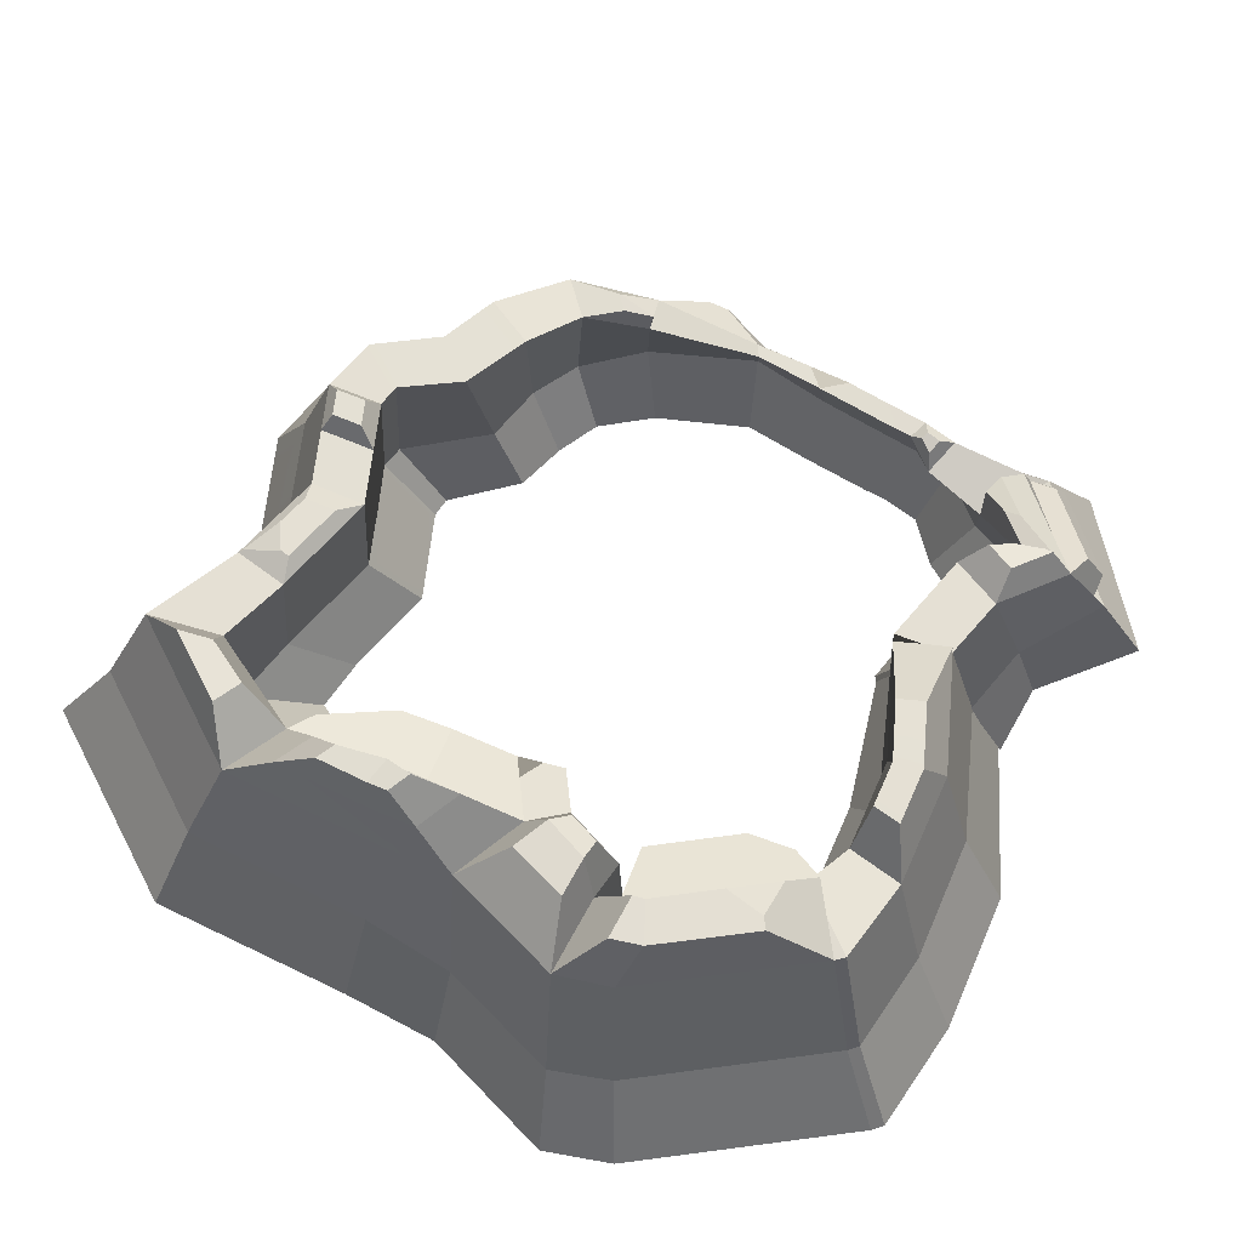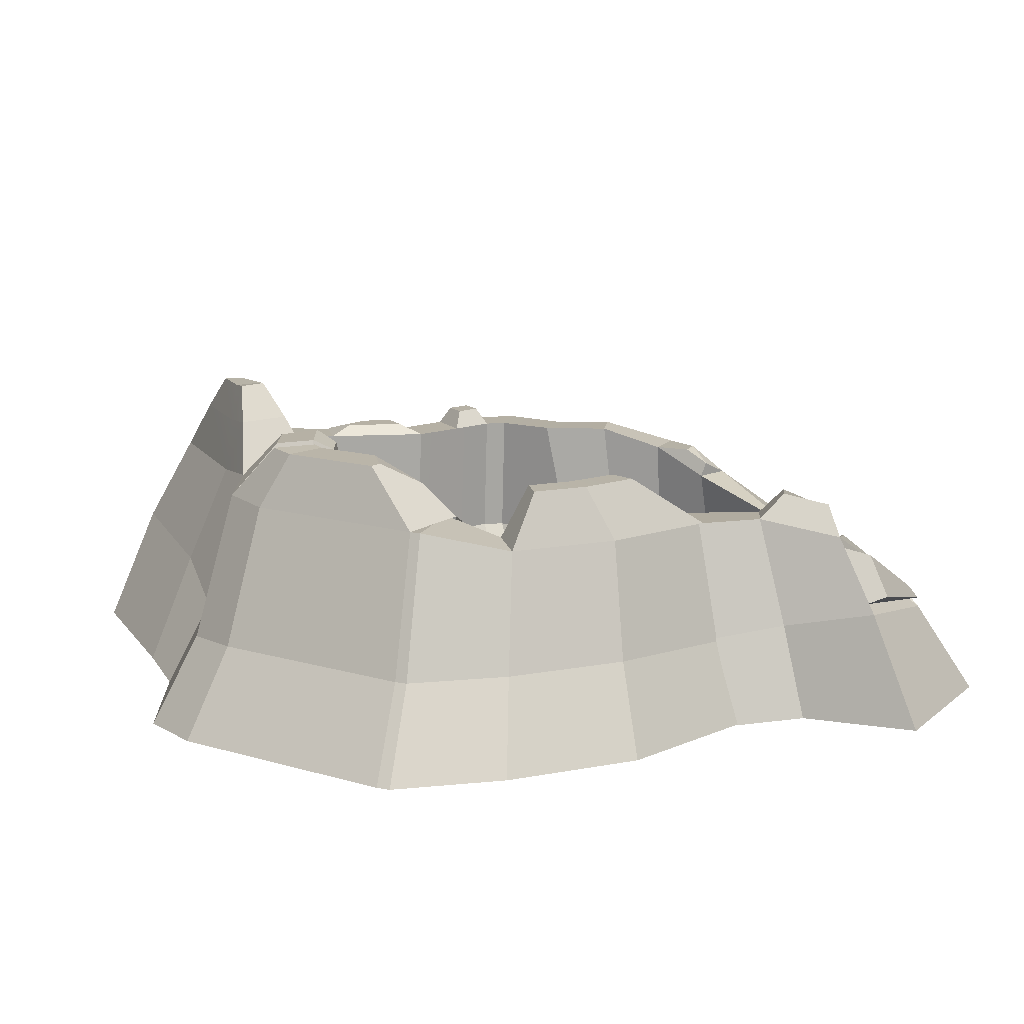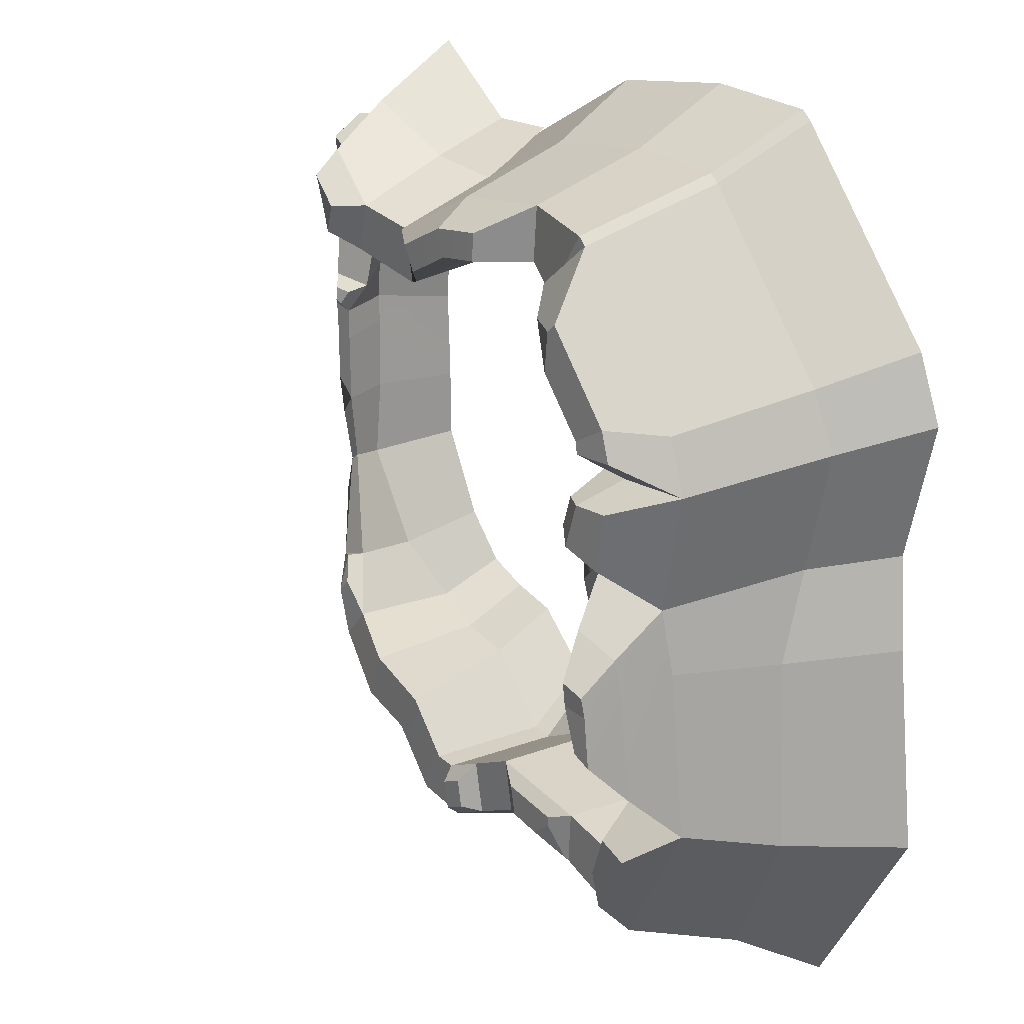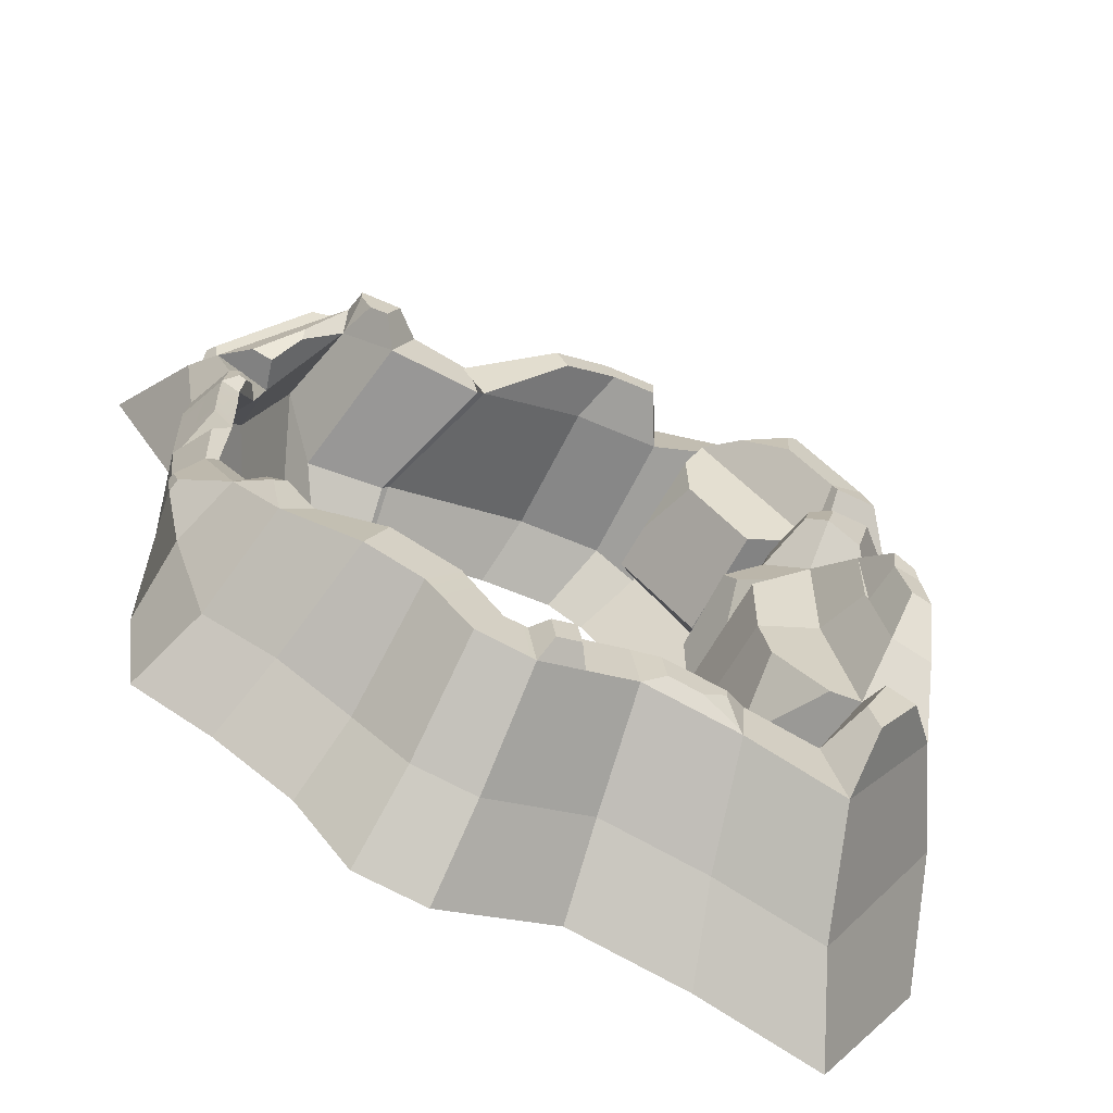
<metadata>
{"format":"obj","ext":"obj","renderer":"f3d","projection":"perspective","resolution":1024,"background":"white","views":[{"elev":65.9,"azim":-57.0,"up":"+Y"},{"elev":12.8,"azim":-15.0,"up":"+Y"},{"elev":23.5,"azim":-127.8,"up":"+Z"},{"elev":-67.5,"azim":154.0,"up":"+Z"}]}
</metadata>
<code>
g default
v 7.773 2.219 -57.2
v 6.809 3.318 -54.47
v 7.231 2.17 -57.2
v 6.9 3.267 -57.23
v 7.597 2.354 -58.96
v 7.184 3.093 -58.94
v 7.235 2.313 -58.94
v 6.928 3.118 -58.77
v 5.933 3.705 -60.94
v 6.216 2.123 -61.15
v 7.106 2.325 -61.48
v 6.611 3.762 -61.14
v 5.091 4.314 -62.1
v 5.297 1.619 -62.4
v 6.209 2.043 -63.44
v 5.729 4.324 -62.83
v 3.727 4.793 -62.61
v 4.139 1.755 -62.81
v 4.681 2.123 -64.08
v 4.165 4.762 -63.73
v 2.251 4.795 -63.12
v 2.793 1.849 -62.93
v 3.067 1.998 -64.84
v 2.916 4.747 -64.12
v 1.357 4.768 -64.26
v 1.337 1.887 -64.43
v 1.964 2.284 -66.24
v 1.902 4.747 -65.33
v 0.8724 4.768 -64.3
v 0.8408 1.897 -64.48
v 0.5952 2.285 -66.38
v 0.6733 4.747 -65.49
v -1.218 4.768 -63.25
v -1.309 1.9 -63.39
v -1.727 2.286 -65.21
v -1.407 4.747 -64.44
v -3.572 4.768 -63.57
v -3.745 1.903 -63.75
v -4.041 2.284 -65.59
v -3.481 4.747 -64.77
v -5.127 4.768 -63.92
v -5.217 1.755 -63.95
v -6.365 2.281 -66.36
v -5.589 4.747 -65.51
v -6.136 5.078 -61.59
v -5.957 2.72 -61.41
v -8.497 3.161 -62.58
v -7.516 5.062 -62.14
v -5.517 5.078 -58.7
v -5.393 2.325 -58.62
v -8.008 2.903 -58.62
v -7.087 5.054 -58.57
v -5.309 5.444 -56.57
v -5.097 1.635 -56.76
v -7.83 2.224 -56.77
v -6.87 5.185 -57.17
v -5.812 5.329 -54.64
v -5.63 1.624 -54.63
v -8.436 2.222 -54.09
v -7.499 5.3 -54.51
v -5.648 5.265 -54.21
v -5.45 1.697 -54.22
v -7.912 2.293 -52.84
v -7.054 5.237 -53.38
v -3.14 5.265 -51.29
v -3.038 1.766 -51.29
v -4.92 2.286 -49.35
v -4.379 5.237 -50.23
v -3.325 5.265 -51.44
v -3.166 1.7 -51.52
v -4.715 2.286 -49.18
v -4.204 5.237 -50.06
v -2.178 4.768 -51.18
v -2.153 1.862 -51.09
v -2.55 2.28 -49.13
v -2.248 4.747 -49.98
v -0.2497 4.768 -51.48
v -0.2055 1.871 -51.42
v 0.09207 2.277 -49.56
v 0.1313 4.747 -50.34
v 2.04 4.717 -52.7
v 3.013 1.721 -52.52
v 2.845 2.148 -50.97
v 2.602 4.693 -51.64
v 2.203 4.695 -52.77
v 3.134 1.661 -52.61
v 2.654 2.214 -50.93
v 2.432 4.705 -51.59
v 4.272 4.669 -52.5
v 4.838 1.321 -52.19
v 4.217 2.459 -50.7
v 3.846 4.769 -51.38
v 5.328 4.187 -51.36
v 5.791 2.148 -50.78
v 5.874 3.033 -49.96
v 5.488 4.216 -50.51
v 6.4 2.756 -52.92
v 6.586 1.791 -53.01
v 7.912 2.46 -52.2
v 7.677 2.763 -52.43
v 6.61 2.922 -54.33
v 7.248 2.094 -54.09
v 7.792 2.154 -53.96
v 7.342 3.256 -54.15
v 6.992 3.215 -55.02
v 7.321 2.093 -54.93
v 7.872 2.155 -54.77
v 7.416 3.258 -54.9
v 6.95 3.239 -55.69
v 7.3 2.098 -55.58
v 7.831 2.155 -55.71
v 7.396 3.243 -55.73
v -5.648 5.265 -54.21
v -5.45 1.697 -54.22
v -3.14 5.265 -51.29
v -3.038 1.766 -51.29
v -4.32 4.787 -54.53
v -4.192 2.378 -54.55
v -2.506 2.36 -52.6
v -1.734 5.011 -63.58
v -1.842 4.998 -64.26
v -3.076 5.011 -63.76
v -5.598 5.828 -63.64
v -5.809 5.818 -64.36
v -6.058 5.955 -62.58
v -6.682 5.944 -62.83
v -4.536 2.993 -60.83
v -4.269 4.692 -59
v -4.142 2.784 -58.93
v -4.127 4.943 -57.54
v -3.923 2.372 -57.66
v -5.715 6.479 -53.87
v -6.638 6.463 -53.79
v -5.625 6.444 -53.63
v -6.394 6.428 -53.17
v -4.931 6.428 -51.45
v -5.309 5.444 -56.57
v -5.097 1.635 -56.76
v -5.812 5.329 -54.64
v -5.63 1.624 -54.63
v -5.648 5.265 -54.21
v -5.45 1.697 -54.22
v -3.923 2.372 -57.66
v -4.522 4.922 -56.03
v -4.359 2.226 -56.18
v -4.868 4.833 -54.7
v -4.695 2.187 -54.73
v -3.708 4.574 -56.69
v -3.655 2.82 -56.78
v -6.29 6.223 -60.7
v -7.127 6.208 -61.03
v -5.911 6.223 -58.93
v -6.871 6.208 -58.85
v -5.784 6.447 -57.64
v -6.738 6.288 -58
v -6.29 6.223 -60.7
v -7.127 6.208 -61.03
v -6.005 6.189 -59.03
v -6.871 6.208 -58.85
v -5.784 6.447 -57.64
v -6.738 6.288 -58
v -6.406 7.021 -60
v -6.825 7.013 -60.17
v -6.123 7.054 -59.02
v -6.696 7.013 -59.07
v -6.153 7.133 -58.46
v -6.63 7.053 -58.65
v -0.2948 4.747 -65
v -0.1002 4.768 -63.81
v -0.1585 1.896 -63.96
v -0.4849 2.285 -65.83
v 0.6019 5.17 -64.47
v 0.4939 5.159 -65.11
v 0.07412 5.17 -64.2
v -0.03145 5.159 -64.84
v 4.676 5.259 -52.08
v 4.434 5.304 -51.44
v 5.301 5.112 -50.94
v -1.585 5.898 -51.11
v -1.62 5.888 -50.5
v -0.6131 5.898 -51.26
v -0.421 5.888 -50.69
v 0.5413 5.863 -51.87
v 0.8247 5.863 -51.34
v -5.299 6.407 -55.99
v -6.076 6.278 -56.29
v -5.55 6.35 -55.03
v -6.389 6.335 -54.97
v -5.55 6.35 -55.03
v -5.299 6.407 -55.99
v -5.08 6.108 -55.06
v -4.908 6.148 -55.72
v 6.059 4.051 -60.93
v 5.699 4.34 -61.43
v 5.974 4.365 -61.75
v 6.136 3.998 -52.37
v 6.161 4.115 -52.02
v 6.578 3.467 -52.98
v 7.044 3.487 -52.88
v -3.708 4.574 -56.69
v -3.06 5.009 -63.98
v -2.558 5.003 -64.37
v -3.403 4.791 -64.72
v -3.782 5.945 -51.72
v -4.652 6.444 -52.5
v -4.718 6.433 -51.63
v -2.586 3.347 -52.53
v -2.988 4.789 -52.99
v -2.833 4.987 -52.01
v 5.319 4.275 -51.37
v 5.052 5.104 -51.68
v 5.29 5.077 -51.12
v 6.611 3.762 -61.14
v 5.988 4.352 -61.72
v 6.059 4.051 -60.93
v 7.644 2.432 -57.21
v 7.273 3.232 -57.68
v 6.9 3.267 -57.23
v 7.35 3.285 -56.77
v 7.106 3.45 -54.4
v 6.96 3.443 -54.76
v 7.136 3.46 -54.72
v 7.184 3.093 -58.94
v 7.597 2.354 -58.96
v 6.611 3.762 -61.14
v 7.106 2.325 -61.48
v 7.654 2.945 -60
v 7.689 2.798 -59.99
v 7.542 3.046 -60.42
v 7.6 2.763 -60.45
v 5.389 4.467 -50.47
v 5.921 2.854 -49.69
v 7.671 2.92 -52.59
v 8.156 2.261 -52.14
v 6.106 4.028 -50.39
v 6.386 3.149 -50.03
v 7.77 2.839 -51.85
v 7.919 2.594 -51.69
v -5.546 4.92 -61.34
v -4.499 4.692 -60.07
v -4.536 2.993 -60.83
v -3.904 4.747 -57.09
v -4.102 3.756 -57.6
v -4.127 4.943 -57.54
v -4.517 5.109 -57.22
v -3.904 4.747 -57.09
v 6.658 0.4283 -57.16
v 7.4 0.4283 -57.15
v 6.644 0.4283 -58.69
v 7.077 0.4283 -58.74
v 7.269 0.4283 -61.43
v 5.693 0.4283 -60.6
v 6.87 0.4283 -63.99
v 4.793 0.4283 -61.58
v 5.154 0.4283 -64.65
v 3.817 0.4283 -61.95
v 3.435 0.4283 -65.7
v 2.704 0.4283 -62.18
v 2.192 0.4283 -67.26
v 1.421 0.4283 -63.36
v 0.6527 0.4283 -67.41
v 0.9957 0.4283 -63.37
v -1.955 0.4283 -66.09
v -0.8423 0.4283 -62.45
v 0.1409 0.4283 -62.94
v -0.5613 0.4283 -66.8
v -4.56 0.4283 -66.53
v -2.915 0.4283 -62.74
v -7.188 0.4283 -67.41
v -4.047 0.4283 -62.78
v -9.555 0.4283 -63.13
v -4.887 0.4283 -60.79
v -9 0.4283 -58.69
v -4.314 0.4283 -58.37
v -8.819 0.4283 -56.6
v -4.026 0.4283 -56.79
v -9.516 0.4283 -53.59
v -4.473 0.4283 -55
v -8.926 0.4283 -52.18
v -4.35 0.4283 -54.63
v -5.562 0.4283 -48.25
v -2.326 0.4283 -52.11
v -5.33 0.4283 -48.06
v -2.426 0.4283 -52.32
v -2.894 0.4283 -47.99
v -1.602 0.4283 -51.86
v 0.08325 0.4283 -48.48
v 0.08461 0.4283 -52.13
v 3.134 0.4283 -50.27
v 2.866 0.4283 -53.13
v 2.951 0.4283 -50.11
v 2.962 0.4283 -53.22
v 4.532 0.4283 -50.21
v 4.253 0.4283 -53.08
v 6.586 0.4283 -48.74
v 5.069 0.4283 -51.9
v 9.19 0.4283 -51.38
v 5.914 0.4283 -53.57
v 7.439 0.4283 -54.14
v 6.677 0.4283 -54.4
v 7.525 0.4283 -54.89
v 6.743 0.4283 -55.15
v 7.474 0.4283 -55.76
v 6.707 0.4283 -55.72
g polySurface3 SmallRock1
f 6 8 217
f 4 218 8
f 8 218 217
f 4 8 3
f 3 8 7
f 8 6 9
f 9 6 12
f 109 112 4
f 4 112 218
f 112 219 218
f 83 79 289
f 289 79 287
f 2 220 221
f 221 220 222
f 7 8 10
f 10 8 9
f 226 11 225
f 11 12 225
f 19 15 255
f 255 15 253
f 15 19 16
f 16 19 20
f 10 9 14
f 14 9 13
f 12 11 16
f 16 11 15
f 30 262 26
f 26 262 260
f 20 24 17
f 17 24 21
f 78 82 288
f 288 82 290
f 16 20 13
f 13 20 17
f 14 13 18
f 18 13 17
f 22 21 26
f 26 21 25
f 18 17 22
f 22 17 21
f 20 19 24
f 24 19 23
f 7 249 3
f 3 249 247
f 28 27 32
f 32 27 31
f 24 23 28
f 28 23 27
f 31 27 261
f 261 27 259
f 21 24 25
f 25 24 28
f 168 36 169
f 169 36 33
f 91 293 232
f 232 293 295
f 28 32 25
f 25 32 29
f 25 29 26
f 26 29 30
f 36 35 40
f 40 35 39
f 170 169 34
f 34 169 33
f 171 35 168
f 168 35 36
f 94 296 90
f 90 296 294
f 39 267 43
f 43 267 269
f 51 273 55
f 55 273 275
f 33 37 34
f 34 37 38
f 44 48 124
f 124 48 126
f 37 40 41
f 41 40 44
f 37 41 38
f 38 41 42
f 40 39 44
f 44 39 43
f 47 51 48
f 48 51 52
f 42 41 46
f 46 41 45
f 43 47 44
f 44 47 48
f 42 270 38
f 38 270 268
f 48 151 45
f 45 151 150
f 103 299 107
f 107 299 301
f 45 150 49
f 49 150 152
f 54 50 131
f 131 50 129
f 60 57 188
f 188 57 187
f 52 51 56
f 56 51 55
f 50 54 274
f 274 54 276
f 60 59 64
f 64 59 63
f 137 144 245
f 245 144 246
f 246 144 200
f 56 55 60
f 60 55 59
f 11 251 15
f 15 251 253
f 60 133 57
f 57 133 132
f 102 106 300
f 300 106 302
f 57 132 61
f 61 132 134
f 139 57 141
f 57 61 141
f 65 69 66
f 66 69 70
f 116 66 114
f 66 62 114
f 64 63 68
f 68 63 67
f 63 279 67
f 67 279 281
f 71 75 72
f 72 75 76
f 68 67 72
f 72 67 71
f 10 14 252
f 252 14 254
f 72 69 68
f 65 68 69
f 76 80 180
f 180 80 182
f 62 66 280
f 280 66 282
f 72 76 69
f 69 76 73
f 69 73 70
f 70 73 74
f 84 81 184
f 184 81 183
f 73 77 74
f 74 77 78
f 75 79 76
f 76 79 80
f 79 75 287
f 287 75 285
f 84 88 81
f 81 88 85
f 77 81 78
f 78 81 82
f 79 83 80
f 80 83 84
f 23 257 27
f 27 257 259
f 88 87 92
f 92 87 91
f 81 85 82
f 82 85 86
f 83 87 84
f 84 87 88
f 74 78 286
f 286 78 288
f 89 92 176
f 176 92 177
f 26 260 22
f 22 260 258
f 85 88 89
f 89 88 92
f 85 89 86
f 86 89 90
f 93 97 94
f 94 97 98
f 89 93 90
f 90 93 94
f 92 91 231
f 231 91 232
f 38 268 34
f 34 268 264
f 234 103 233
f 233 103 104
f 96 235 100
f 100 235 237
f 90 294 86
f 86 294 292
f 93 196 97
f 97 196 198
f 101 104 2
f 2 104 220
f 35 263 39
f 39 263 267
f 233 104 97
f 97 104 101
f 98 97 102
f 102 97 101
f 107 111 108
f 108 111 112
f 102 101 106
f 106 101 105
f 103 107 104
f 104 107 108
f 46 50 272
f 272 50 274
f 110 109 3
f 3 109 4
f 11 5 251
f 251 5 250
f 108 112 105
f 105 112 109
f 106 105 110
f 110 105 109
f 1 5 216
f 216 5 217
f 5 6 217
f 87 291 91
f 91 291 293
f 114 113 118
f 118 113 117
f 115 65 116
f 65 66 116
f 113 61 115
f 61 65 115
f 114 62 113
f 62 61 113
f 113 115 117
f 115 209 117
f 209 208 117
f 116 114 119
f 119 114 118
f 117 208 118
f 208 207 118
f 118 207 119
f 40 203 36
f 203 202 36
f 36 202 121
f 33 120 37
f 37 120 122
f 33 36 120
f 120 36 121
f 40 37 203
f 122 201 37
f 37 201 203
f 124 126 123
f 123 126 125
f 48 45 126
f 126 45 125
f 44 124 41
f 41 124 123
f 45 41 125
f 125 41 123
f 45 49 239
f 239 49 240
f 49 128 240
f 128 130 129
f 129 130 131
f 129 127 128
f 127 241 128
f 241 240 128
f 140 58 138
f 58 54 138
f 46 127 50
f 50 127 129
f 53 130 49
f 49 130 128
f 65 61 204
f 204 61 205
f 61 134 205
f 133 135 132
f 132 135 134
f 60 64 133
f 133 64 135
f 68 136 64
f 64 136 135
f 135 136 134
f 136 206 134
f 134 206 205
f 56 60 186
f 186 60 188
f 139 141 140
f 140 141 142
f 138 143 145
f 145 143 149
f 137 53 139
f 53 57 139
f 138 54 143
f 54 131 143
f 142 62 140
f 62 58 140
f 141 61 142
f 61 62 142
f 145 144 147
f 147 144 146
f 145 149 144
f 144 149 200
f 244 130 245
f 137 245 53
f 130 53 245
f 143 131 243
f 244 243 130
f 131 130 243
f 138 145 140
f 140 145 147
f 139 140 146
f 146 140 147
f 157 151 159
f 151 153 159
f 161 155 160
f 155 154 160
f 48 52 151
f 151 52 153
f 56 155 52
f 52 155 153
f 53 154 56
f 56 154 155
f 53 49 154
f 154 49 152
f 160 158 166
f 166 158 164
f 156 162 158
f 158 162 164
f 156 150 157
f 150 151 157
f 159 153 161
f 153 155 161
f 156 158 150
f 152 150 158
f 160 154 158
f 154 152 158
f 165 167 164
f 164 167 166
f 163 165 162
f 162 165 164
f 160 166 161
f 161 166 167
f 157 159 163
f 163 159 165
f 157 163 156
f 156 163 162
f 161 167 159
f 159 167 165
f 102 300 98
f 98 300 298
f 31 171 32
f 32 171 168
f 30 29 170
f 170 29 169
f 32 168 173
f 173 168 175
f 173 175 172
f 172 175 174
f 32 173 29
f 29 173 172
f 169 29 174
f 174 29 172
f 169 174 168
f 168 174 175
f 93 89 210
f 210 89 211
f 89 176 211
f 231 178 92
f 92 178 177
f 178 212 177
f 212 211 177
f 176 177 211
f 180 182 179
f 179 182 181
f 182 184 181
f 181 184 183
f 81 77 183
f 183 77 181
f 76 180 73
f 73 180 179
f 73 179 77
f 77 179 181
f 84 184 80
f 80 184 182
f 185 186 187
f 187 186 188
f 190 189 192
f 192 189 191
f 146 191 139
f 139 191 189
f 139 189 137
f 137 189 190
f 56 186 53
f 53 186 185
f 57 53 187
f 187 53 185
f 146 144 191
f 191 144 192
f 144 137 192
f 192 137 190
f 12 16 213
f 16 195 213
f 195 214 213
f 16 13 195
f 195 13 194
f 195 194 214
f 215 214 193
f 193 214 194
f 13 9 194
f 194 9 193
f 197 199 196
f 196 199 198
f 233 97 199
f 199 97 198
f 231 233 197
f 197 233 199
f 231 197 93
f 93 197 196
f 201 202 203
f 120 121 122
f 122 121 201
f 121 202 201
f 204 205 206
f 68 65 136
f 136 65 206
f 65 204 206
f 207 208 209
f 116 119 115
f 119 207 115
f 115 207 209
f 210 211 212
f 93 210 231
f 178 231 212
f 231 210 212
f 213 214 215
f 12 213 9
f 193 9 215
f 9 213 215
f 216 217 219
f 219 217 218
f 111 1 112
f 1 216 112
f 112 216 219
f 101 2 105
f 105 2 221
f 104 108 220
f 220 108 222
f 108 105 222
f 222 105 221
f 226 230 224
f 224 230 228
f 223 6 224
f 6 5 224
f 225 12 223
f 12 6 223
f 224 5 226
f 5 11 226
f 228 230 227
f 227 230 229
f 225 229 226
f 226 229 230
f 225 223 229
f 229 223 227
f 223 224 227
f 227 224 228
f 96 231 95
f 95 231 232
f 100 99 233
f 233 99 234
f 95 232 99
f 99 232 234
f 100 233 96
f 96 233 231
f 235 236 237
f 237 236 238
f 100 237 99
f 99 237 238
f 99 238 95
f 95 238 236
f 96 95 235
f 235 95 236
f 239 240 241
f 45 239 46
f 127 46 241
f 46 239 241
f 246 242 245
f 243 244 242
f 242 244 245
f 143 243 149
f 242 148 243
f 243 148 149
f 66 70 282
f 282 70 284
f 107 301 111
f 111 301 303
f 67 281 71
f 71 281 283
f 18 256 14
f 14 256 254
f 106 110 302
f 302 110 304
f 58 278 54
f 54 278 276
f 94 98 296
f 296 98 298
f 5 1 250
f 250 1 248
f 55 275 59
f 59 275 277
f 3 247 110
f 110 247 304
f 232 295 234
f 234 295 297
f 46 272 42
f 42 272 270
f 47 43 271
f 271 43 269
f 82 86 290
f 290 86 292
f 75 71 285
f 285 71 283
f 1 111 248
f 248 111 303
f 30 170 262
f 262 170 265
f 87 83 291
f 291 83 289
f 35 171 263
f 263 171 266
f 70 74 284
f 284 74 286
f 59 277 63
f 63 277 279
f 170 34 265
f 265 34 264
f 22 258 18
f 18 258 256
f 171 31 266
f 266 31 261
f 103 234 299
f 299 234 297
f 19 255 23
f 23 255 257
f 62 280 58
f 58 280 278
f 51 47 273
f 273 47 271
f 10 252 7
f 7 252 249

</code>
